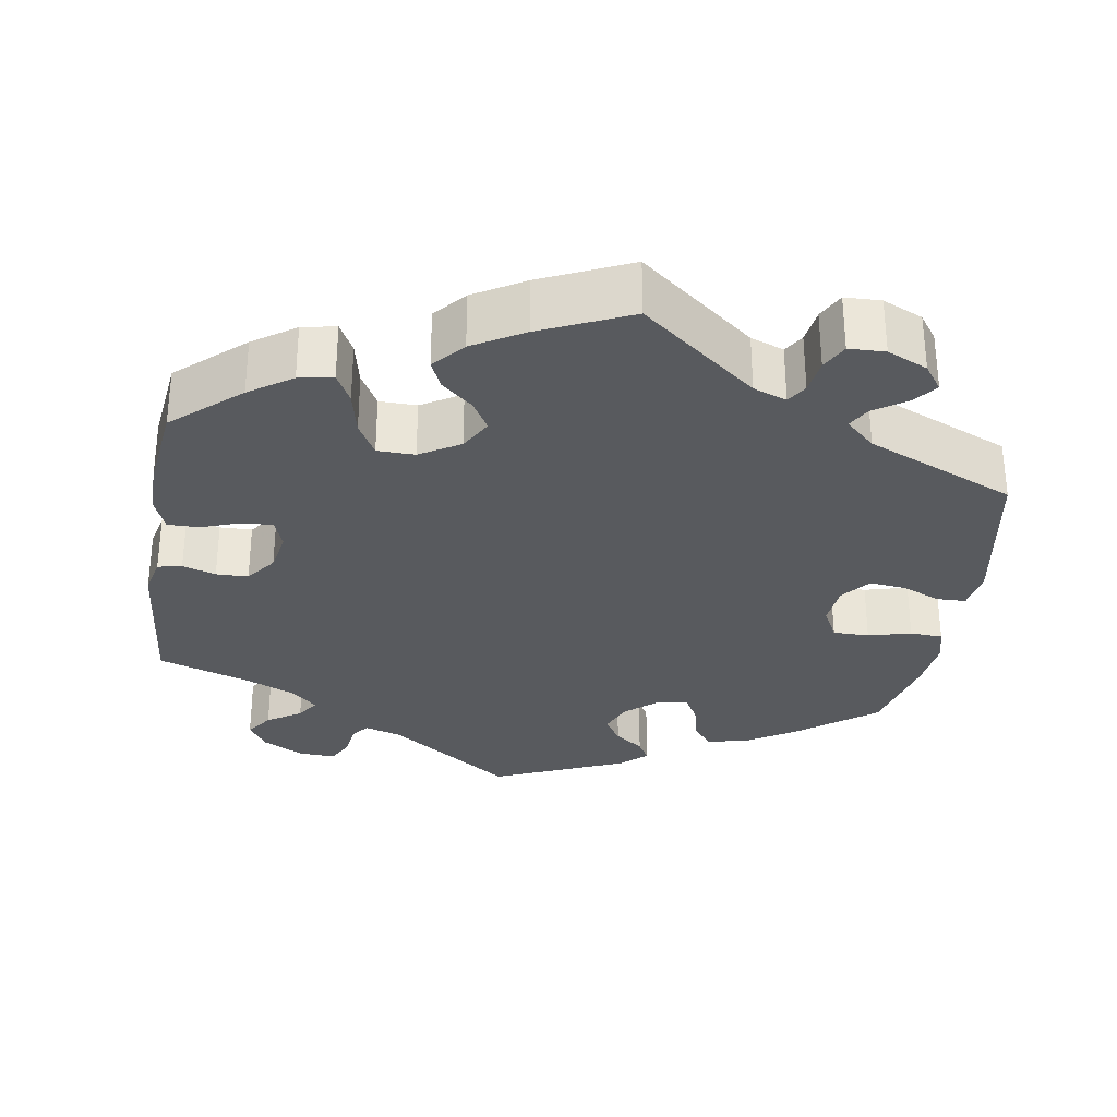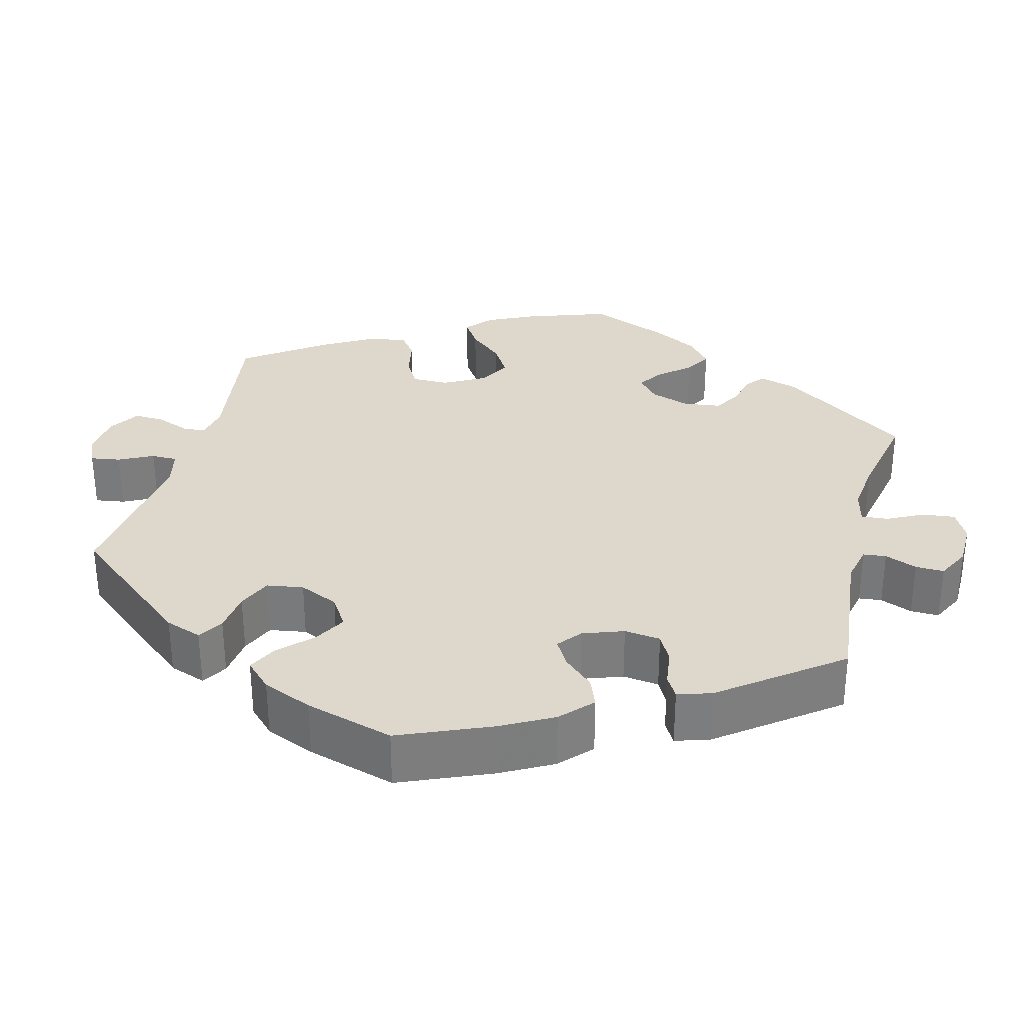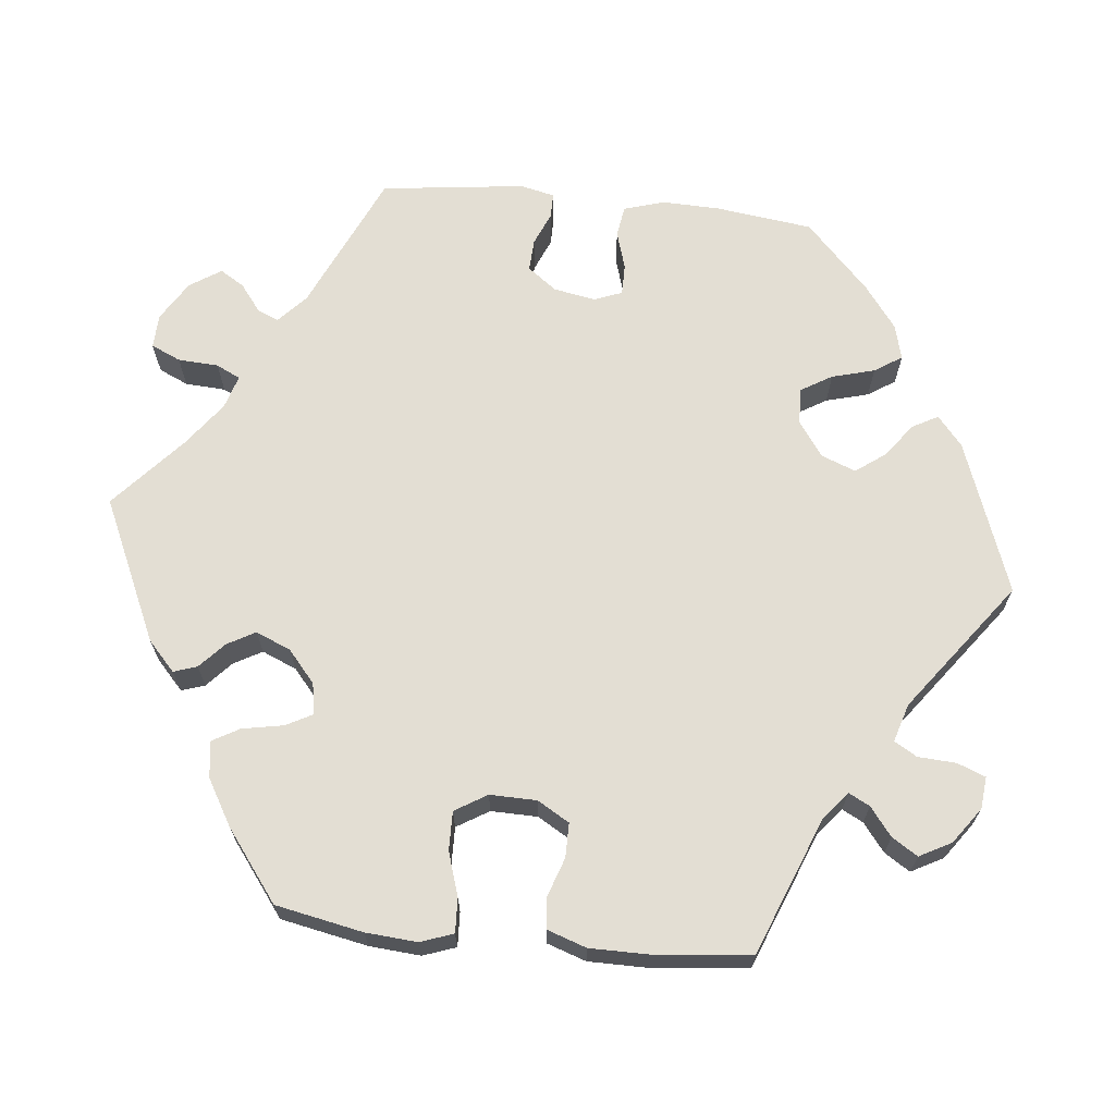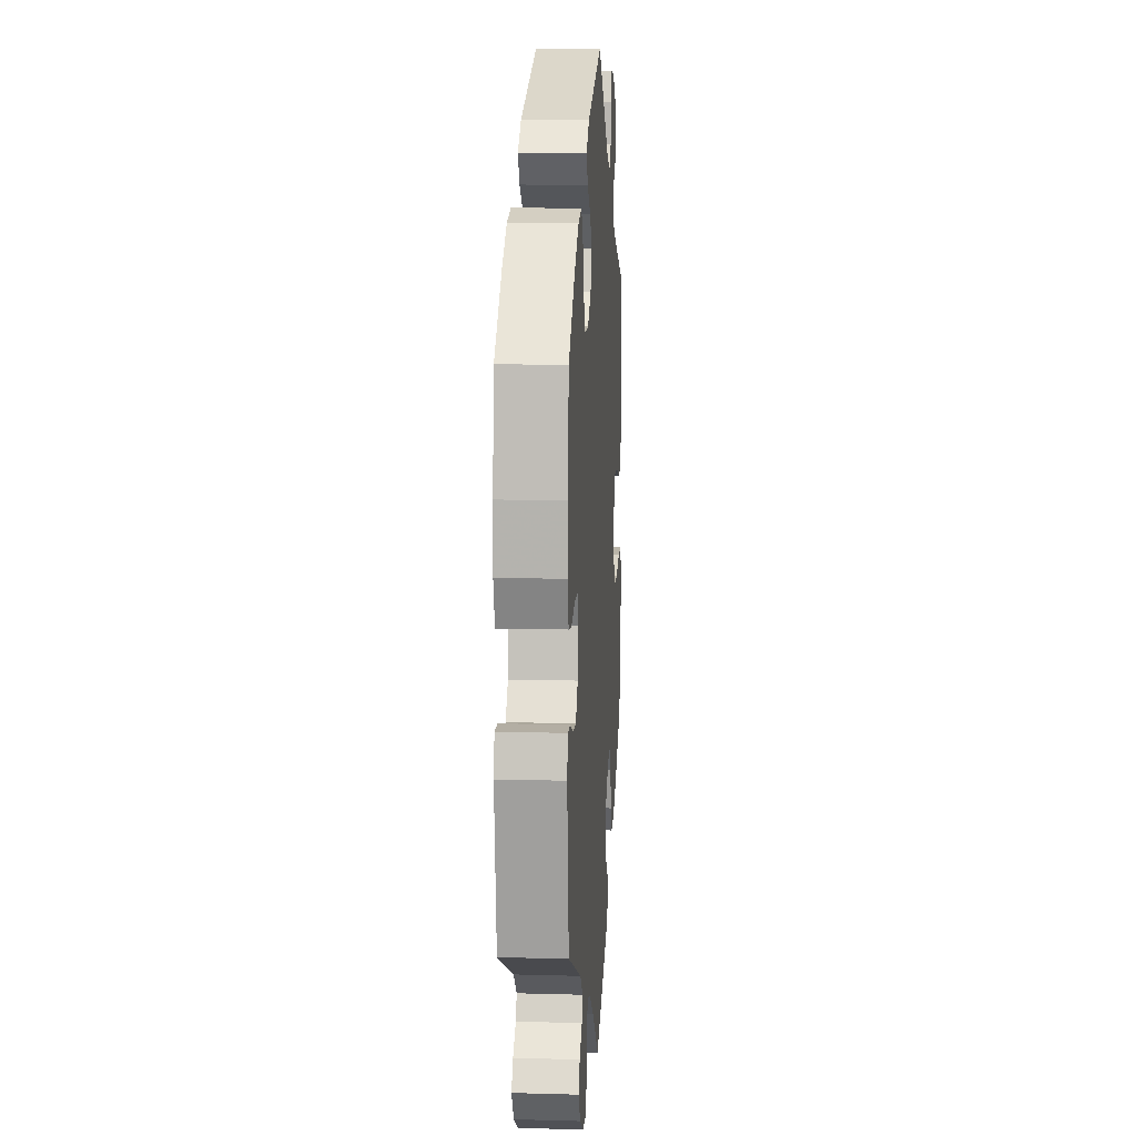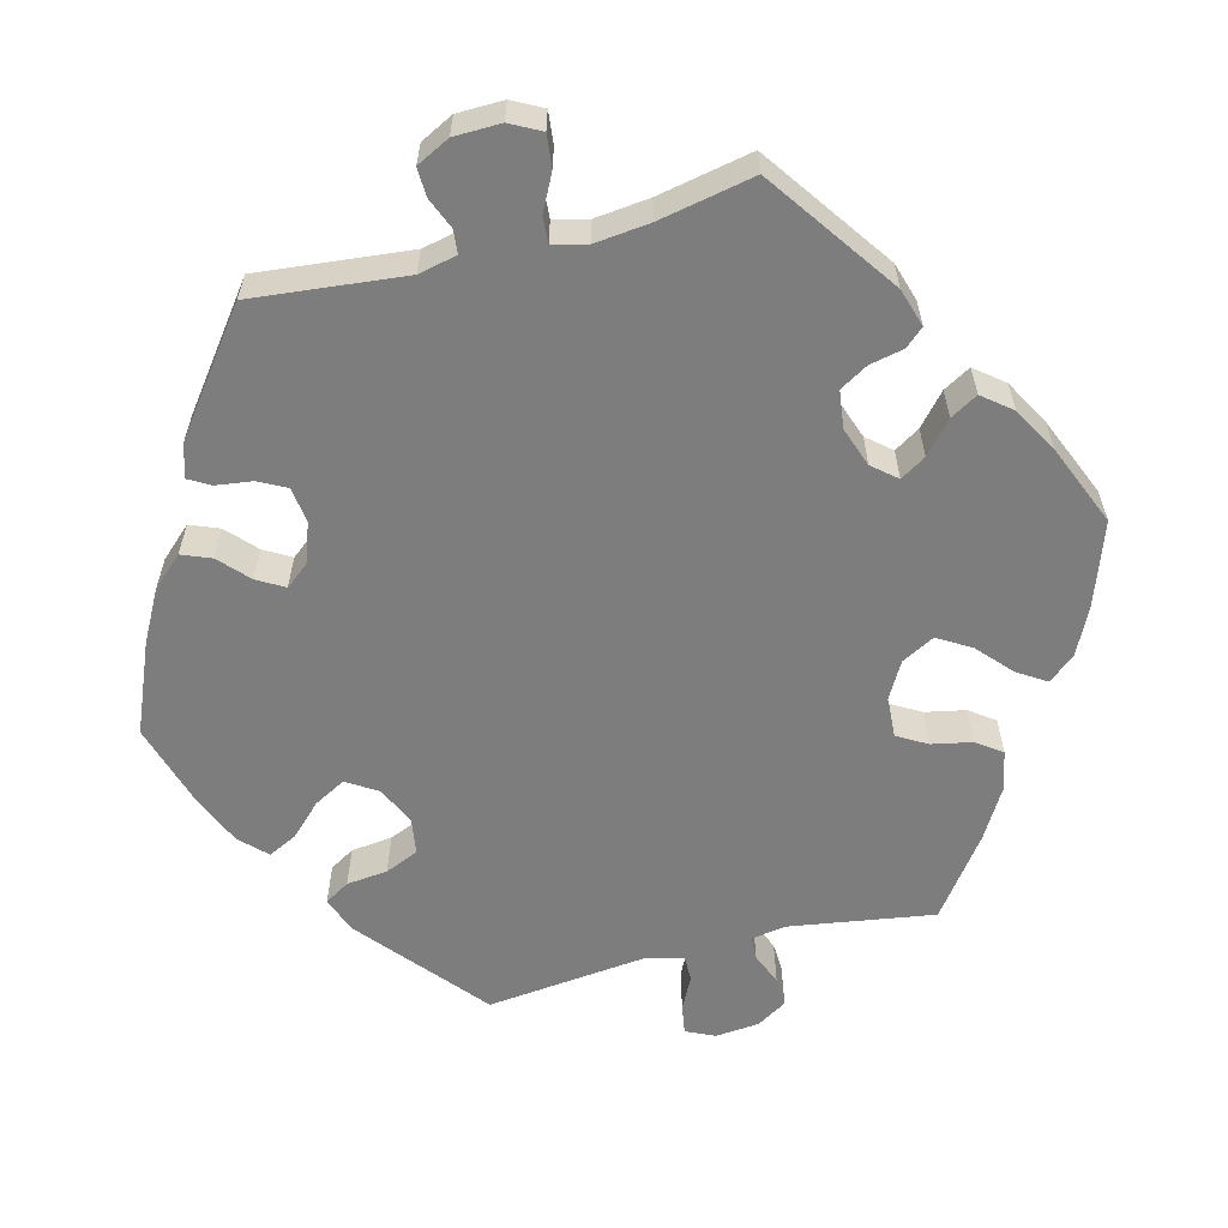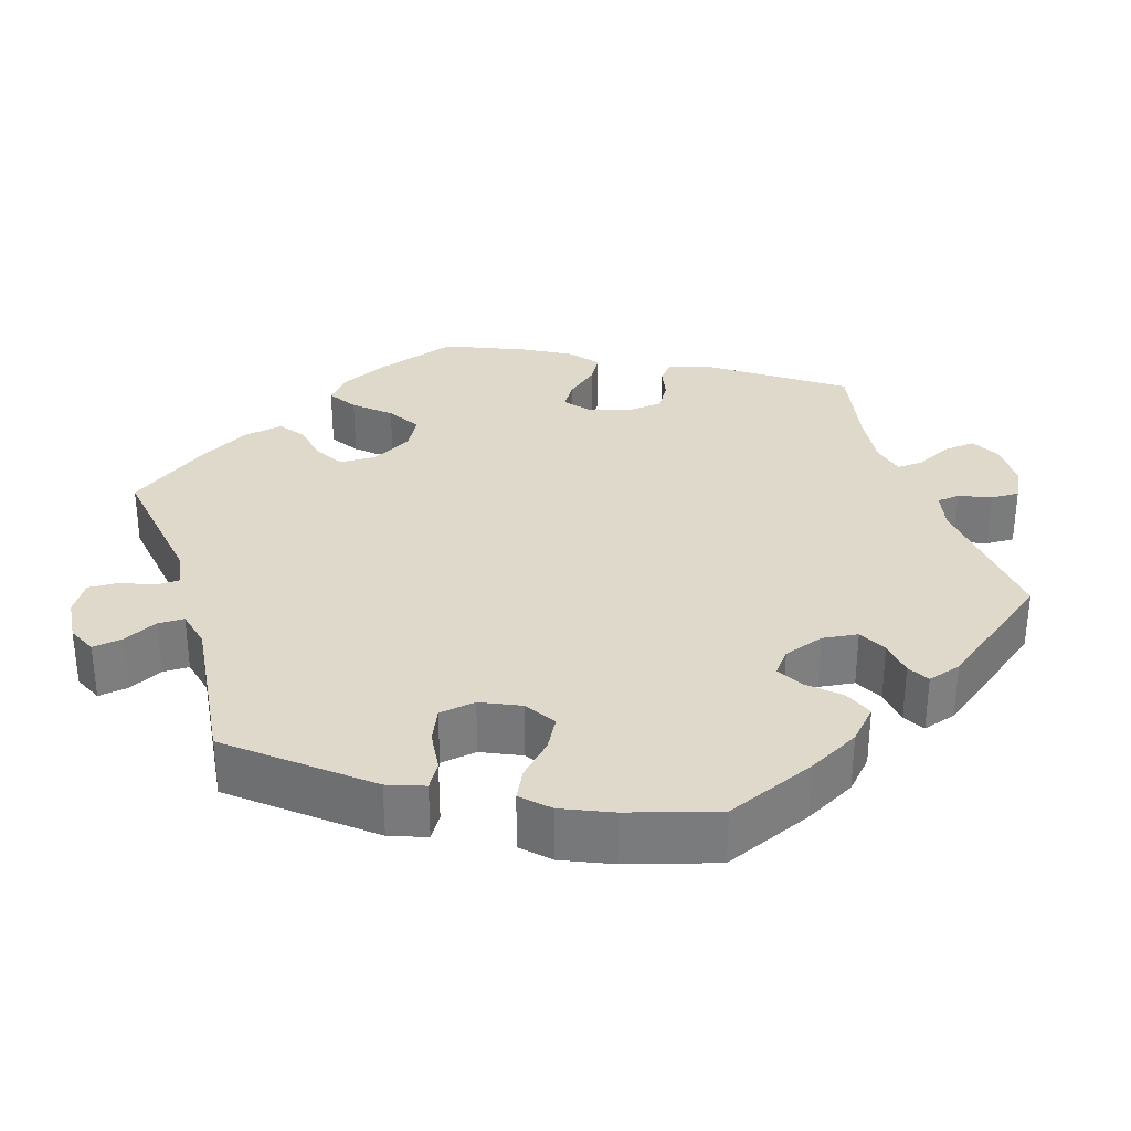
<metadata>
{"format":"obj","ext":"obj","renderer":"f3d","projection":"perspective","resolution":1024,"background":"white","views":[{"elev":-30.9,"azim":-68.9,"up":"+Y"},{"elev":31.3,"azim":74.3,"up":"+Y"},{"elev":67.3,"azim":-84.0,"up":"+Y"},{"elev":10.9,"azim":93.9,"up":"+Z"},{"elev":-59.1,"azim":164.3,"up":"+Y"},{"elev":31.8,"azim":42.6,"up":"+Y"}]}
</metadata>
<code>
v 0.195 0.07 0.506
v 0.233 0.07 0.474
v 0.215 0.07 0.441
v 0.172 0.07 0.409
v 0.144 0.07 0.371
v 0.161 0.07 0.327
v 0.206 0.07 0.295
v 0.253 0.07 0.293
v 0.277 0.07 0.333
v 0.292 0.07 0.388
v 0.315 0.07 0.423
v 0.36 0.07 0.411
v 0.415 0.07 0.37
v 0.5 0.07 0.289
v 0.516 0.07 0.164
v 0.518 0.07 0.09
v 0.502 0.07 0.038
v 0.462 0.07 0.032
v 0.413 0.07 0.047
v 0.373 0.07 0.047
v 0.359 0.07 0.011
v 0.369 0.07 -0.043
v 0.397 0.07 -0.08
v 0.438 0.07 -0.078
v 0.481 0.07 -0.06
v 0.513 0.07 -0.06
v 0.523 0.07 -0.104
v 0.5 0.07 -0.289
v 0.321 0.07 -0.37
v 0.284 0.07 -0.404
v 0.296 0.07 -0.431
v 0.331 0.07 -0.458
v 0.35 0.07 -0.489
v 0.324 0.07 -0.529
v 0.273 0.07 -0.56
v 0.229 0.07 -0.562
v 0.212 0.07 -0.524
v 0.209 0.07 -0.472
v 0.194 0.07 -0.441
v 0.151 0.07 -0.454
v 0.094 0.07 -0.496
v 0.001 0.07 -0.578
v -0.182 0.07 -0.494
v -0.22 0.07 -0.459
v -0.21 0.07 -0.429
v -0.177 0.07 -0.399
v -0.157 0.07 -0.363
v -0.176 0.07 -0.318
v -0.217 0.07 -0.283
v -0.257 0.07 -0.276
v -0.275 0.07 -0.31
v -0.285 0.07 -0.363
v -0.305 0.07 -0.398
v -0.352 0.07 -0.391
v -0.41 0.07 -0.357
v -0.5 0.07 -0.289
v -0.522 0.07 -0.177
v -0.527 0.07 -0.111
v -0.512 0.07 -0.069
v -0.468 0.07 -0.071
v -0.412 0.07 -0.089
v -0.362 0.07 -0.09
v -0.337 0.07 -0.049
v -0.338 0.07 0.011
v -0.362 0.07 0.052
v -0.406 0.07 0.052
v -0.456 0.07 0.035
v -0.496 0.07 0.039
v -0.513 0.07 0.089
v -0.513 0.07 0.164
v -0.5 0.07 0.289
v -0.324 0.07 0.358
v -0.289 0.07 0.387
v -0.303 0.07 0.414
v -0.339 0.07 0.442
v -0.36 0.07 0.475
v -0.338 0.07 0.516
v -0.292 0.07 0.549
v -0.251 0.07 0.553
v -0.237 0.07 0.517
v -0.234 0.07 0.468
v -0.217 0.07 0.439
v -0.168 0.07 0.454
v -0.001 0.07 0.578
v 0.195 0 0.506
v 0.233 0 0.474
v 0.215 0 0.441
v 0.172 0 0.409
v 0.144 0 0.371
v 0.161 0 0.327
v 0.206 0 0.295
v 0.253 0 0.293
v 0.277 0 0.333
v 0.292 0 0.388
v 0.315 0 0.423
v 0.36 0 0.411
v 0.415 0 0.37
v 0.5 0 0.289
v 0.516 0 0.164
v 0.518 0 0.09
v 0.502 0 0.038
v 0.462 0 0.032
v 0.413 0 0.047
v 0.373 0 0.047
v 0.359 0 0.011
v 0.369 0 -0.043
v 0.397 0 -0.08
v 0.438 0 -0.078
v 0.481 0 -0.06
v 0.513 0 -0.06
v 0.523 0 -0.104
v 0.5 0 -0.289
v 0.321 0 -0.37
v 0.284 0 -0.404
v 0.296 0 -0.431
v 0.331 0 -0.458
v 0.35 0 -0.489
v 0.324 0 -0.529
v 0.273 0 -0.56
v 0.229 0 -0.562
v 0.212 0 -0.524
v 0.209 0 -0.472
v 0.194 0 -0.441
v 0.151 0 -0.454
v 0.094 0 -0.496
v 0.001 0 -0.578
v -0.182 0 -0.494
v -0.22 0 -0.459
v -0.21 0 -0.429
v -0.177 0 -0.399
v -0.157 0 -0.363
v -0.176 0 -0.318
v -0.217 0 -0.283
v -0.257 0 -0.276
v -0.275 0 -0.31
v -0.285 0 -0.363
v -0.305 0 -0.398
v -0.352 0 -0.391
v -0.41 0 -0.357
v -0.5 0 -0.289
v -0.522 0 -0.177
v -0.527 0 -0.111
v -0.512 0 -0.069
v -0.468 0 -0.071
v -0.412 0 -0.089
v -0.362 0 -0.09
v -0.337 0 -0.049
v -0.338 0 0.011
v -0.362 0 0.052
v -0.406 0 0.052
v -0.456 0 0.035
v -0.496 0 0.039
v -0.513 0 0.089
v -0.513 0 0.164
v -0.5 0 0.289
v -0.324 0 0.358
v -0.289 0 0.387
v -0.303 0 0.414
v -0.339 0 0.442
v -0.36 0 0.475
v -0.338 0 0.516
v -0.292 0 0.549
v -0.251 0 0.553
v -0.237 0 0.517
v -0.234 0 0.468
v -0.217 0 0.439
v -0.168 0 0.454
v -0.001 0 0.578
f 83 84 1 2
f 82 83 2 3
f 78 79 80 81
f 78 81 82
f 77 78 82
f 74 75 76 77
f 73 74 77 82
f 72 73 82 3
f 66 67 68 69
f 65 66 69 70
f 58 59 60 61
f 58 61 62
f 57 58 62
f 56 57 62
f 55 56 62
f 54 55 62 63
f 51 52 53 54
f 50 51 54 63
f 43 44 45 46
f 41 42 43 46
f 40 41 46 47
f 39 40 47 48
f 35 36 37 38
f 35 38 39
f 34 35 39
f 31 32 33 34
f 30 31 34 39
f 29 30 39 48
f 24 25 26 27
f 23 24 27 28
f 22 23 28 29
f 16 17 18 19
f 16 19 20
f 15 16 20
f 14 15 20
f 13 14 20
f 12 13 20 21
f 9 10 11 12
f 8 9 12 21
f 71 72 3 4
f 65 70 71 4
f 64 65 4 5
f 49 50 63 64
f 49 64 5 6
f 48 49 6 7
f 21 22 29 48
f 7 8 21 48
f 86 85 168 167
f 87 86 167 166
f 165 164 163 162
f 166 165 162
f 166 162 161
f 161 160 159 158
f 166 161 158 157
f 87 166 157 156
f 153 152 151 150
f 154 153 150 149
f 145 144 143 142
f 146 145 142
f 146 142 141
f 146 141 140
f 146 140 139
f 147 146 139 138
f 138 137 136 135
f 147 138 135 134
f 130 129 128 127
f 130 127 126 125
f 131 130 125 124
f 132 131 124 123
f 122 121 120 119
f 123 122 119
f 123 119 118
f 118 117 116 115
f 123 118 115 114
f 132 123 114 113
f 111 110 109 108
f 112 111 108 107
f 113 112 107 106
f 103 102 101 100
f 104 103 100
f 104 100 99
f 104 99 98
f 104 98 97
f 105 104 97 96
f 96 95 94 93
f 105 96 93 92
f 88 87 156 155
f 88 155 154 149
f 89 88 149 148
f 148 147 134 133
f 90 89 148 133
f 91 90 133 132
f 132 113 106 105
f 132 105 92 91
f 1 85 86 2
f 2 86 87 3
f 3 87 88 4
f 4 88 89 5
f 5 89 90 6
f 6 90 91 7
f 7 91 92 8
f 8 92 93 9
f 9 93 94 10
f 10 94 95 11
f 11 95 96 12
f 12 96 97 13
f 13 97 98 14
f 14 98 99 15
f 15 99 100 16
f 16 100 101 17
f 17 101 102 18
f 18 102 103 19
f 19 103 104 20
f 20 104 105 21
f 21 105 106 22
f 22 106 107 23
f 23 107 108 24
f 24 108 109 25
f 25 109 110 26
f 26 110 111 27
f 27 111 112 28
f 28 112 113 29
f 29 113 114 30
f 30 114 115 31
f 31 115 116 32
f 32 116 117 33
f 33 117 118 34
f 34 118 119 35
f 35 119 120 36
f 36 120 121 37
f 37 121 122 38
f 38 122 123 39
f 39 123 124 40
f 40 124 125 41
f 41 125 126 42
f 42 126 127 43
f 43 127 128 44
f 44 128 129 45
f 45 129 130 46
f 46 130 131 47
f 47 131 132 48
f 48 132 133 49
f 49 133 134 50
f 50 134 135 51
f 51 135 136 52
f 52 136 137 53
f 53 137 138 54
f 54 138 139 55
f 55 139 140 56
f 56 140 141 57
f 57 141 142 58
f 58 142 143 59
f 59 143 144 60
f 60 144 145 61
f 61 145 146 62
f 62 146 147 63
f 63 147 148 64
f 64 148 149 65
f 65 149 150 66
f 66 150 151 67
f 67 151 152 68
f 68 152 153 69
f 69 153 154 70
f 70 154 155 71
f 71 155 156 72
f 72 156 157 73
f 73 157 158 74
f 74 158 159 75
f 75 159 160 76
f 76 160 161 77
f 77 161 162 78
f 78 162 163 79
f 79 163 164 80
f 80 164 165 81
f 81 165 166 82
f 82 166 167 83
f 83 167 168 84
f 84 168 85 1

</code>
